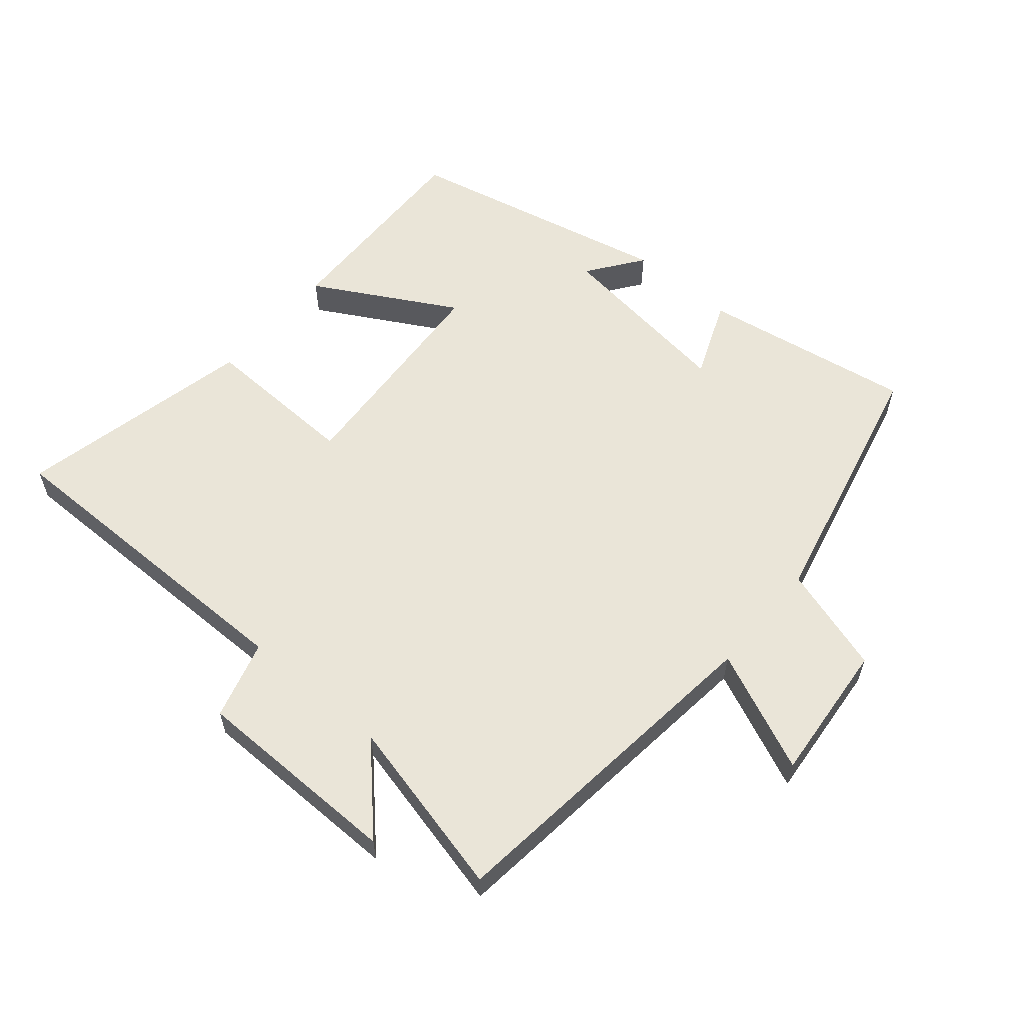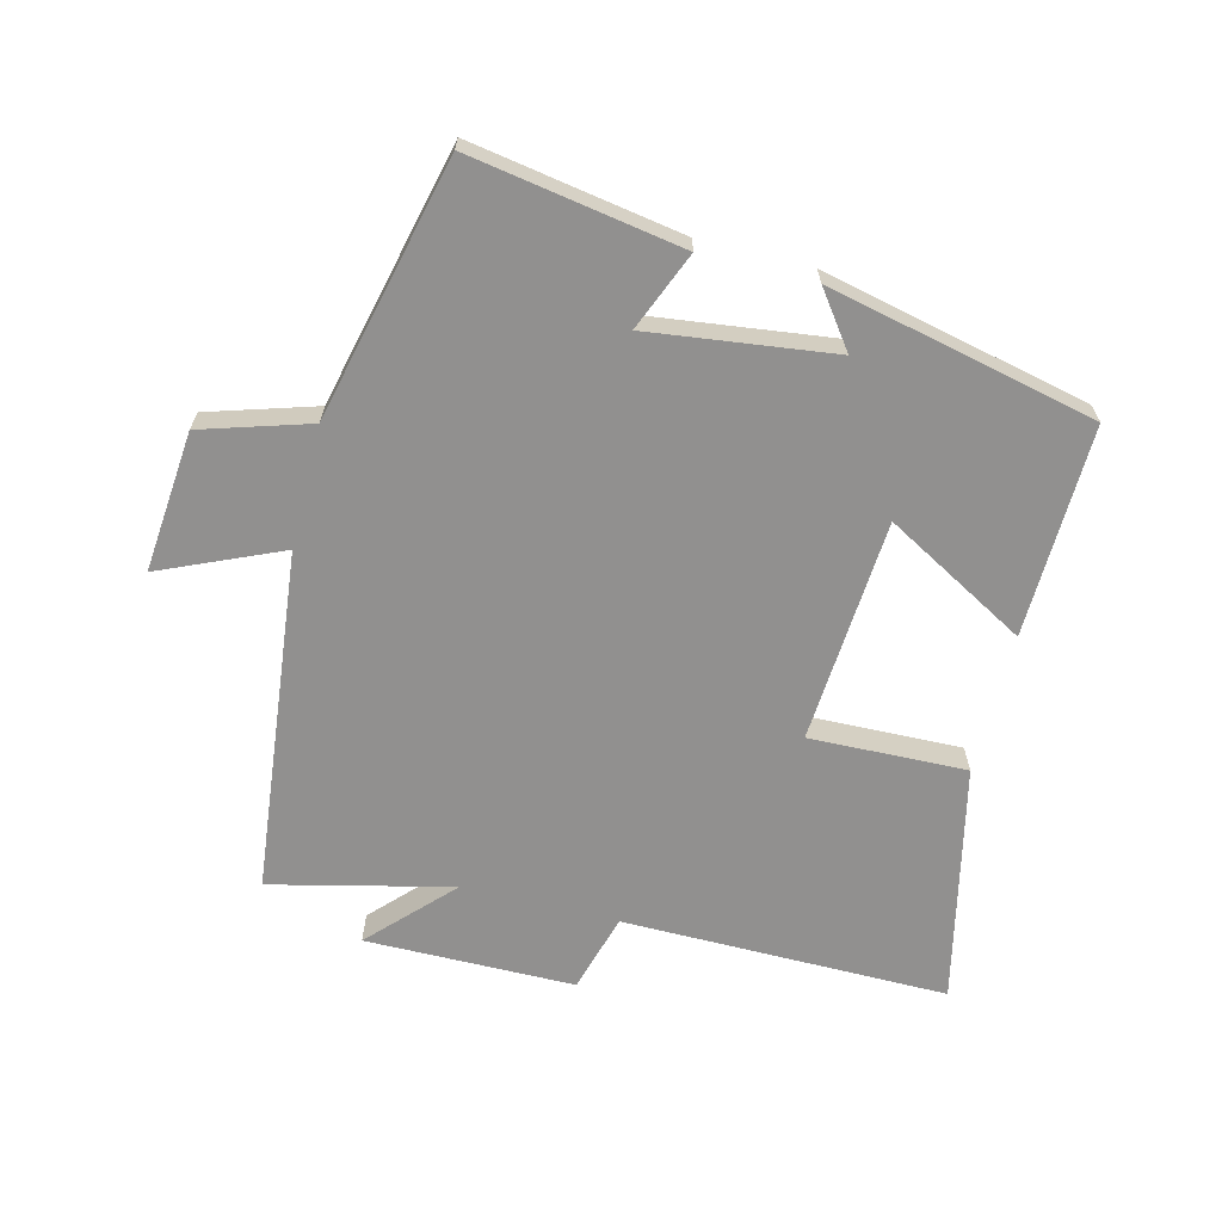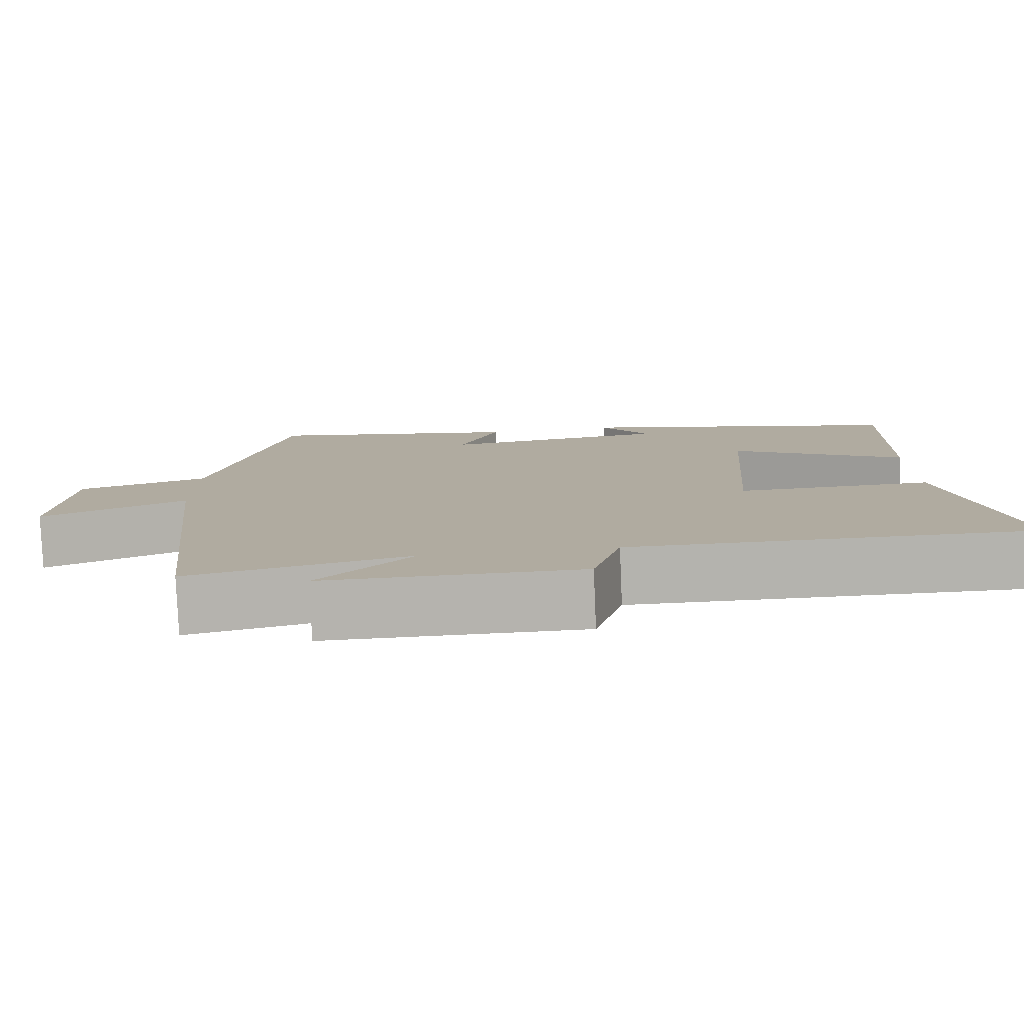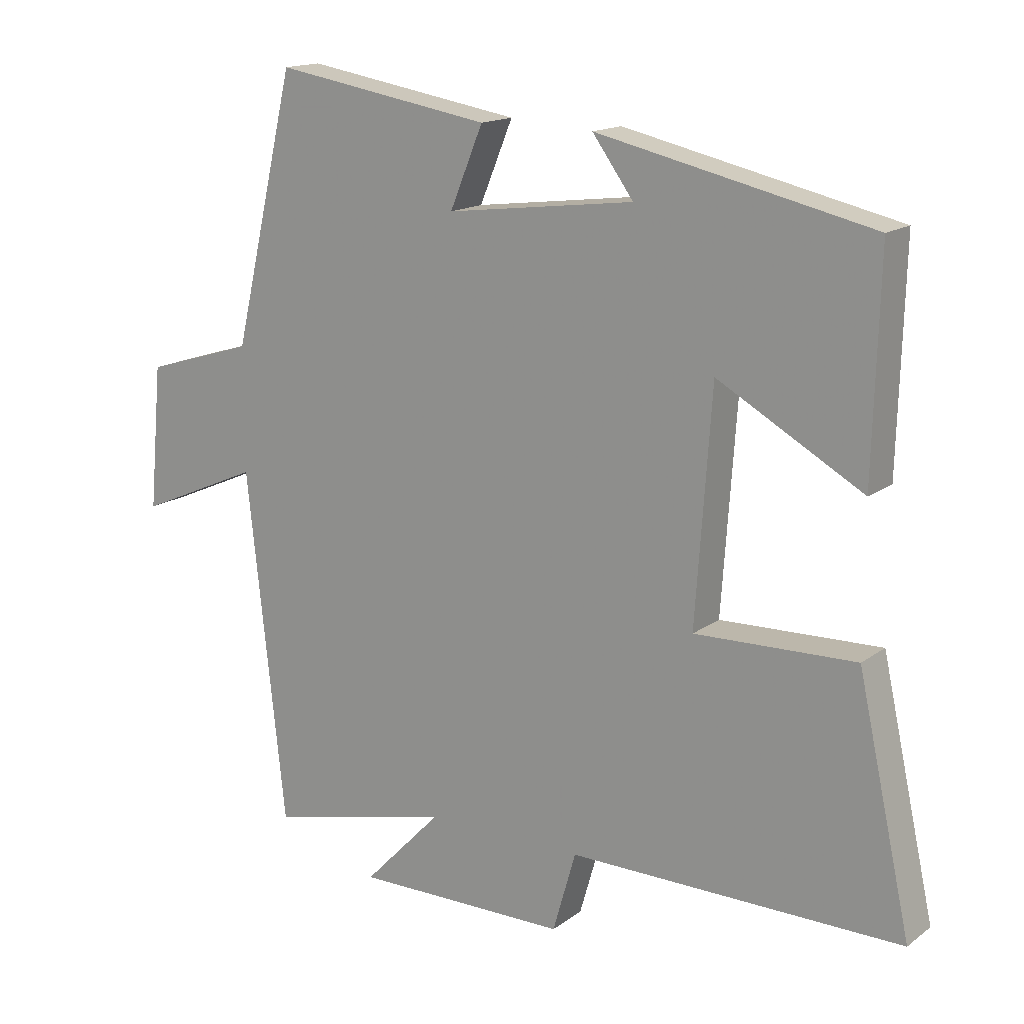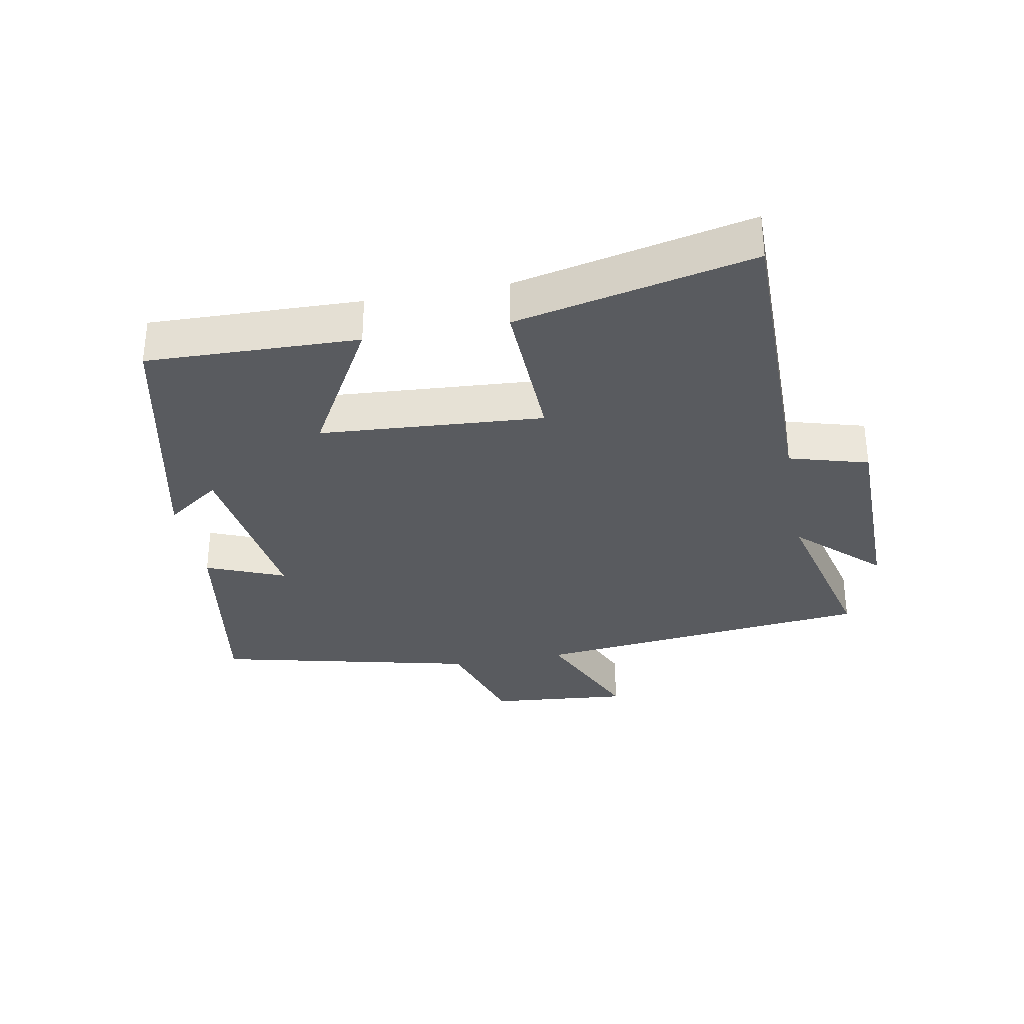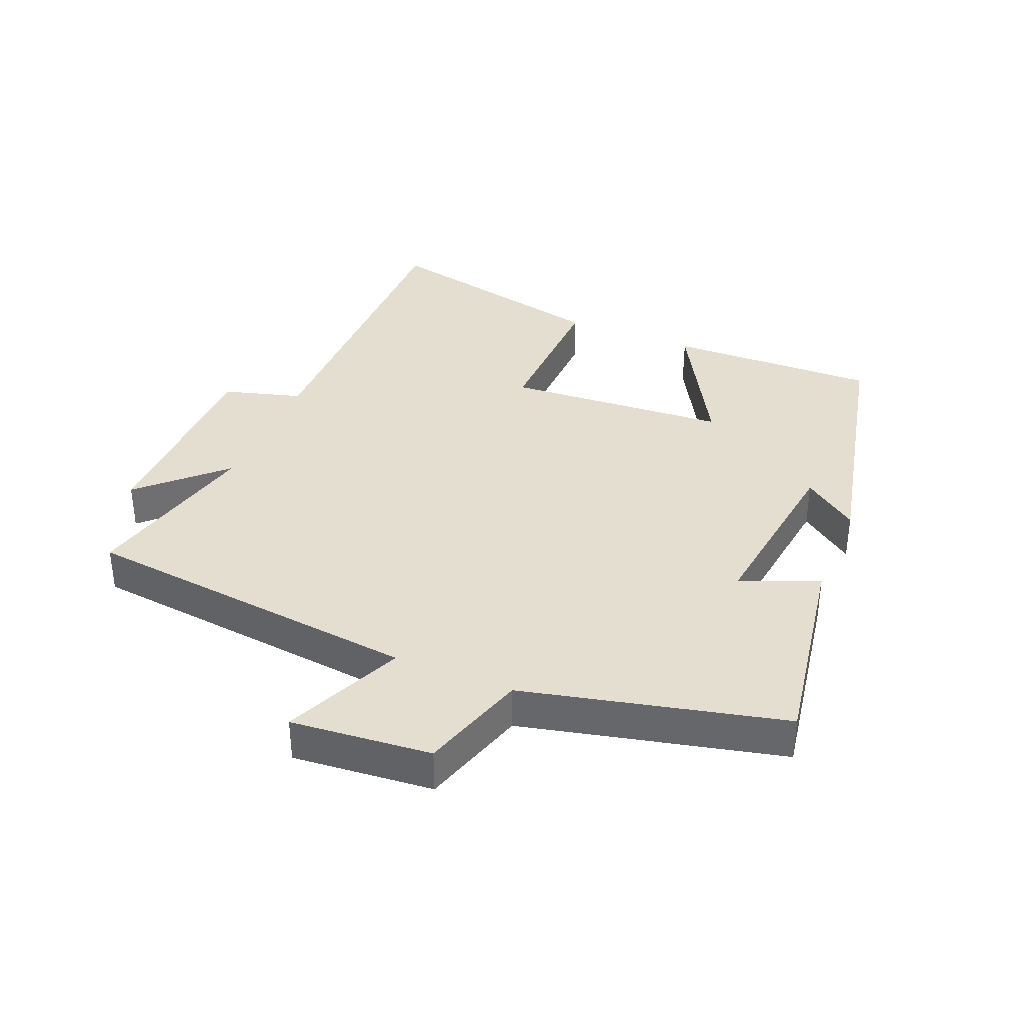
<metadata>
{"format":"obj","ext":"obj","renderer":"f3d","projection":"perspective","resolution":1024,"background":"white","views":[{"elev":58.8,"azim":-139.6,"up":"+Y"},{"elev":-65.7,"azim":-14.1,"up":"+Y"},{"elev":-79.9,"azim":2.4,"up":"+Z"},{"elev":15.6,"azim":34.2,"up":"+Z"},{"elev":-32.1,"azim":100.7,"up":"+Y"},{"elev":36.5,"azim":-67.4,"up":"+Y"}]}
</metadata>
<code>
v -0.405 0.07 0.555
v -0.077 0.07 0.5
v -0.127 0.07 0.379
v 0.157 0.07 0.415
v 0.095 0.07 0.5
v 0.509 0.07 0.407
v 0.5 0.07 0.08
v 0.281 0.07 0.203
v 0.257 0.07 -0.143
v 0.5 0.07 -0.136
v 0.581 0.07 -0.503
v 0.077 0.07 -0.5
v 0.042 0.07 -0.622
v -0.282 0.07 -0.624
v -0.163 0.07 -0.5
v -0.442 0.07 -0.566
v -0.5 0.07 -0.036
v -0.686 0.07 -0.117
v -0.666 0.07 0.101
v -0.5 0.07 0.152
v -0.405 0 0.555
v -0.077 0 0.5
v -0.127 0 0.379
v 0.157 0 0.415
v 0.095 0 0.5
v 0.509 0 0.407
v 0.5 0 0.08
v 0.281 0 0.203
v 0.257 0 -0.143
v 0.5 0 -0.136
v 0.581 0 -0.503
v 0.077 0 -0.5
v 0.042 0 -0.622
v -0.282 0 -0.624
v -0.163 0 -0.5
v -0.442 0 -0.566
v -0.5 0 -0.036
v -0.686 0 -0.117
v -0.666 0 0.101
v -0.5 0 0.152
f 17 18 19 20
f 15 16 17 20
f 15 20 1
f 12 13 14 15
f 12 15 1
f 9 10 11 12
f 8 9 12
f 6 7 8
f 4 5 6
f 3 4 6 8
f 1 2 3
f 12 1 3
f 3 8 12
f 40 39 38 37
f 40 37 36 35
f 21 40 35
f 35 34 33 32
f 21 35 32
f 32 31 30 29
f 32 29 28
f 28 27 26
f 26 25 24
f 28 26 24 23
f 23 22 21
f 23 21 32
f 32 28 23
f 1 21 22 2
f 2 22 23 3
f 3 23 24 4
f 4 24 25 5
f 5 25 26 6
f 6 26 27 7
f 7 27 28 8
f 8 28 29 9
f 9 29 30 10
f 10 30 31 11
f 11 31 32 12
f 12 32 33 13
f 13 33 34 14
f 14 34 35 15
f 15 35 36 16
f 16 36 37 17
f 17 37 38 18
f 18 38 39 19
f 19 39 40 20
f 20 40 21 1

</code>
